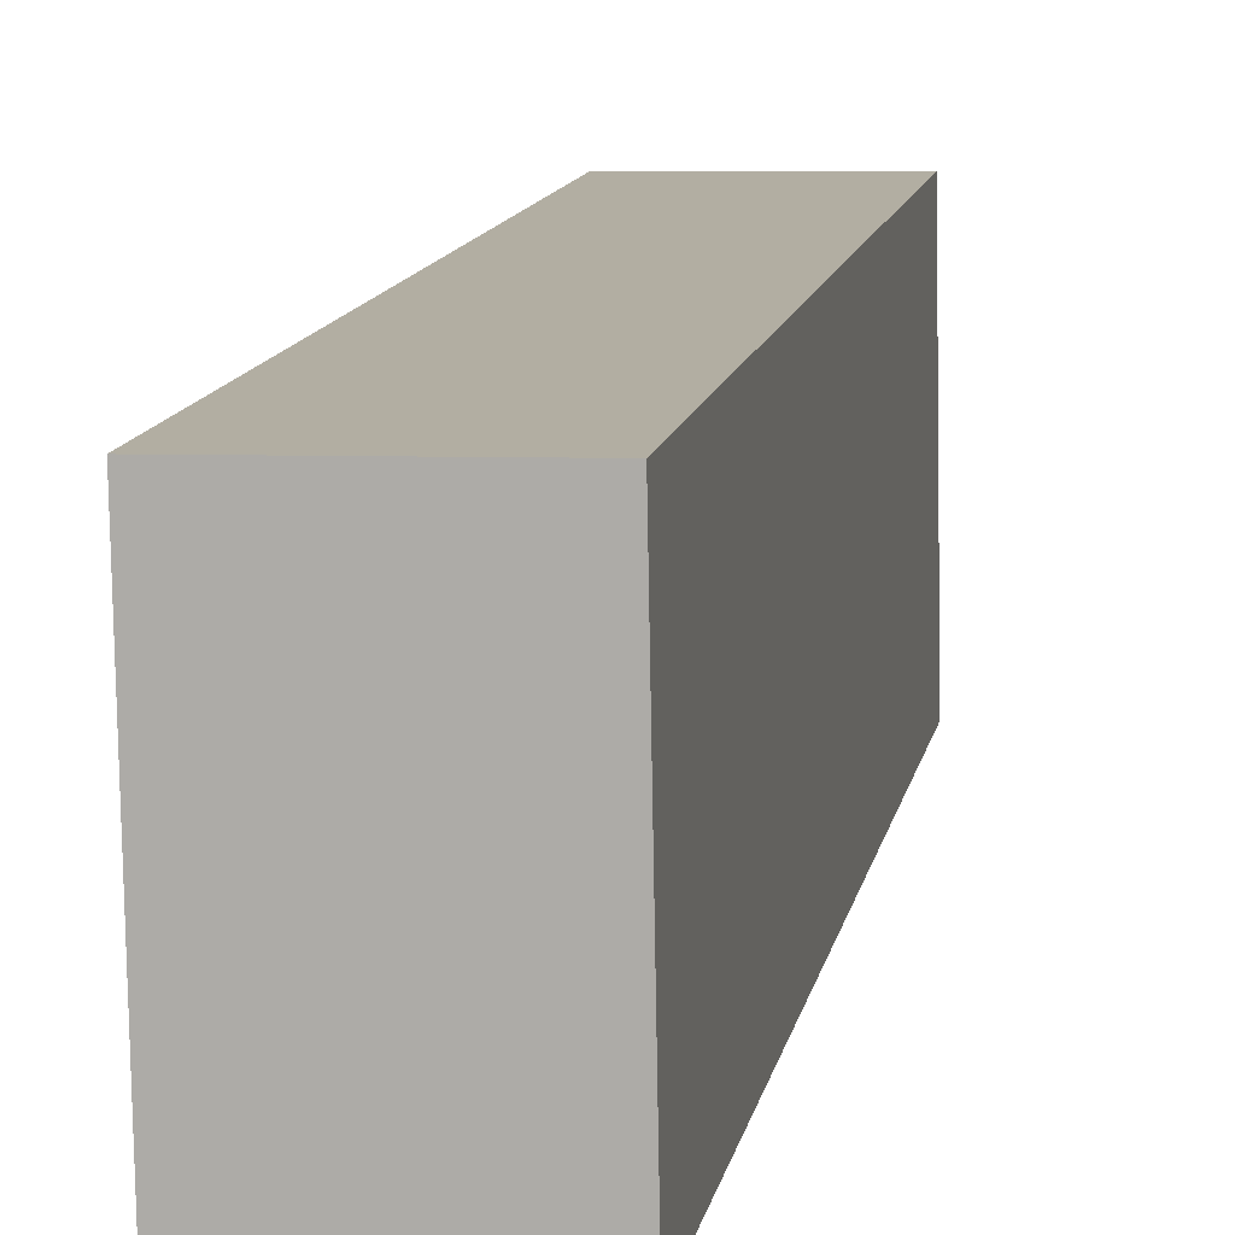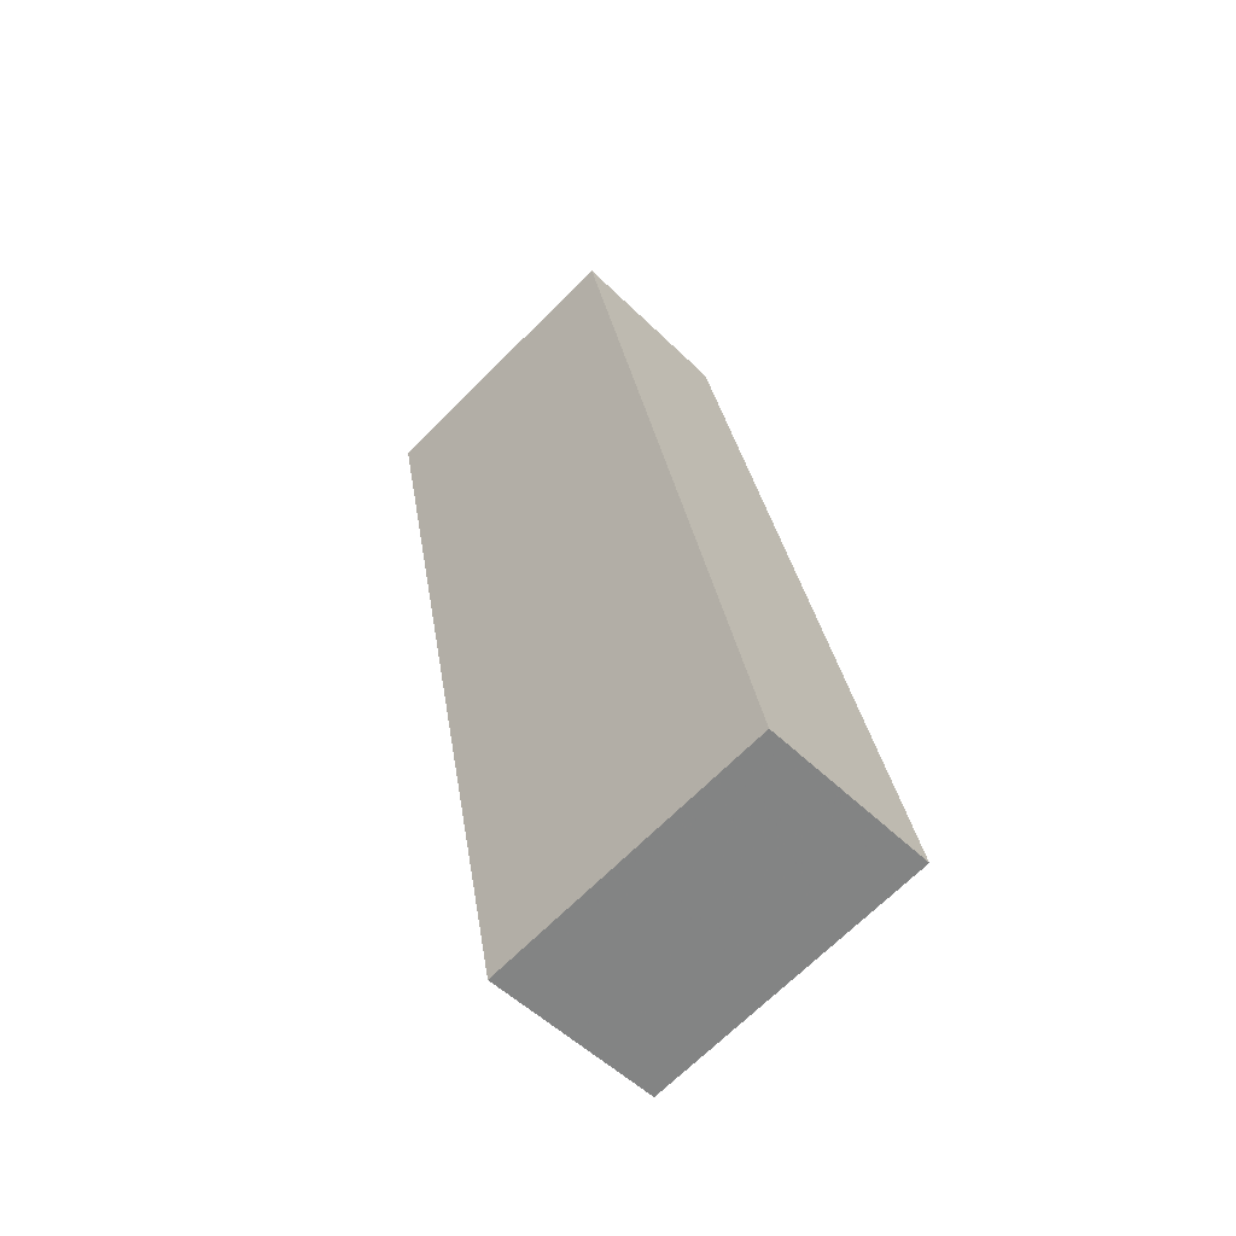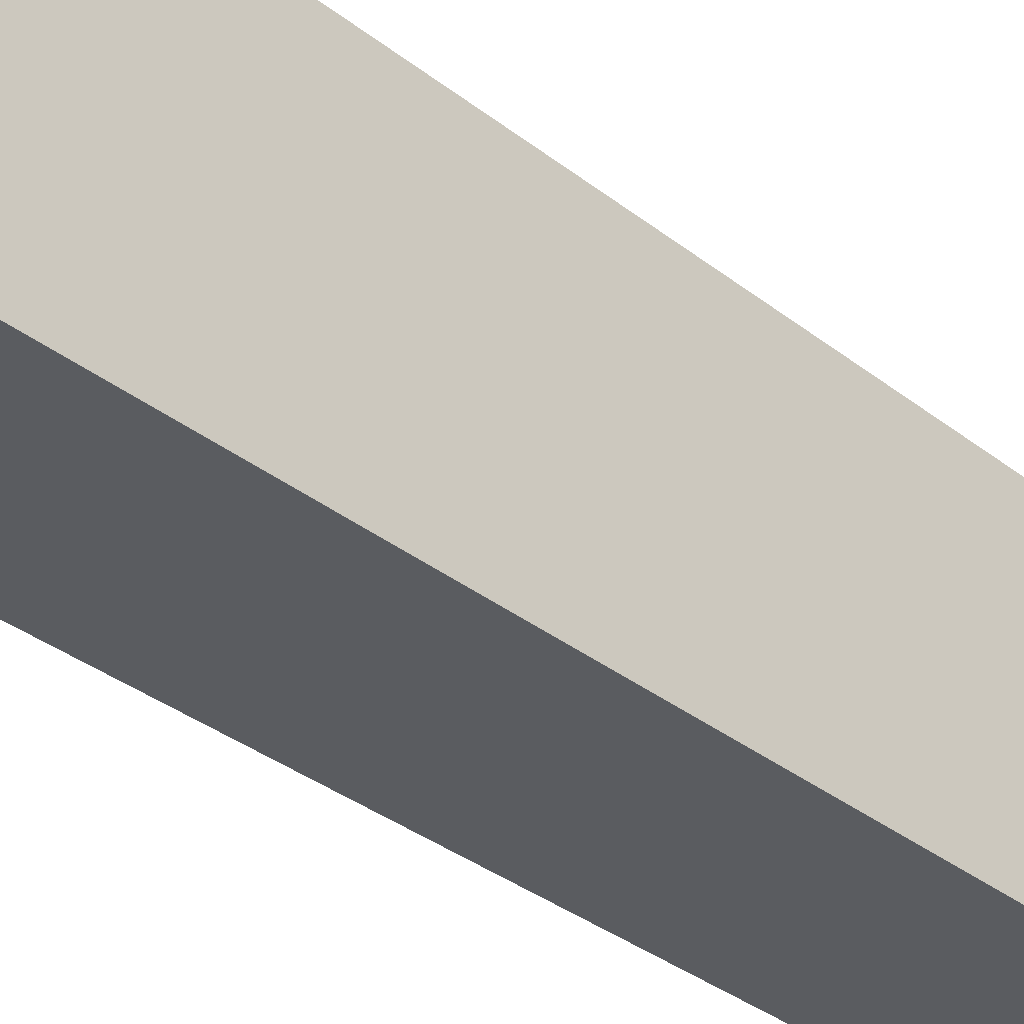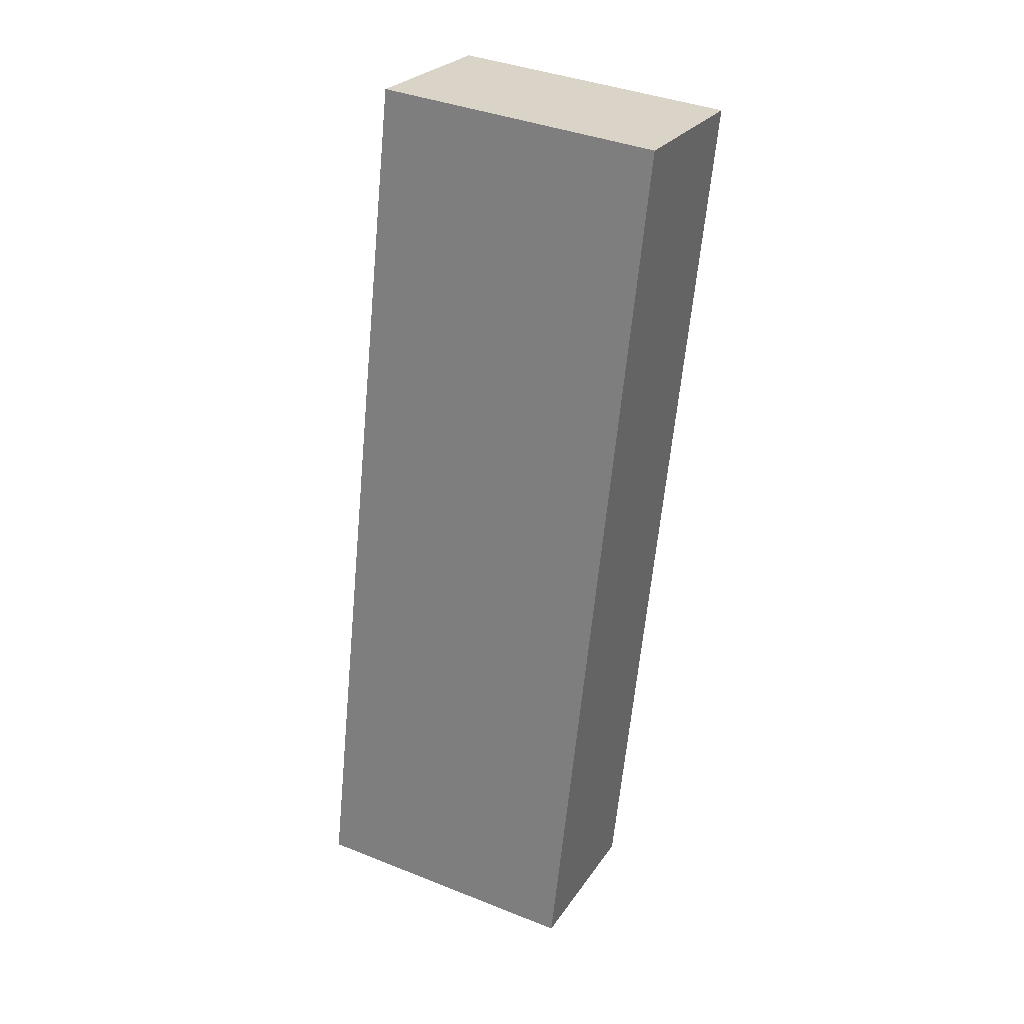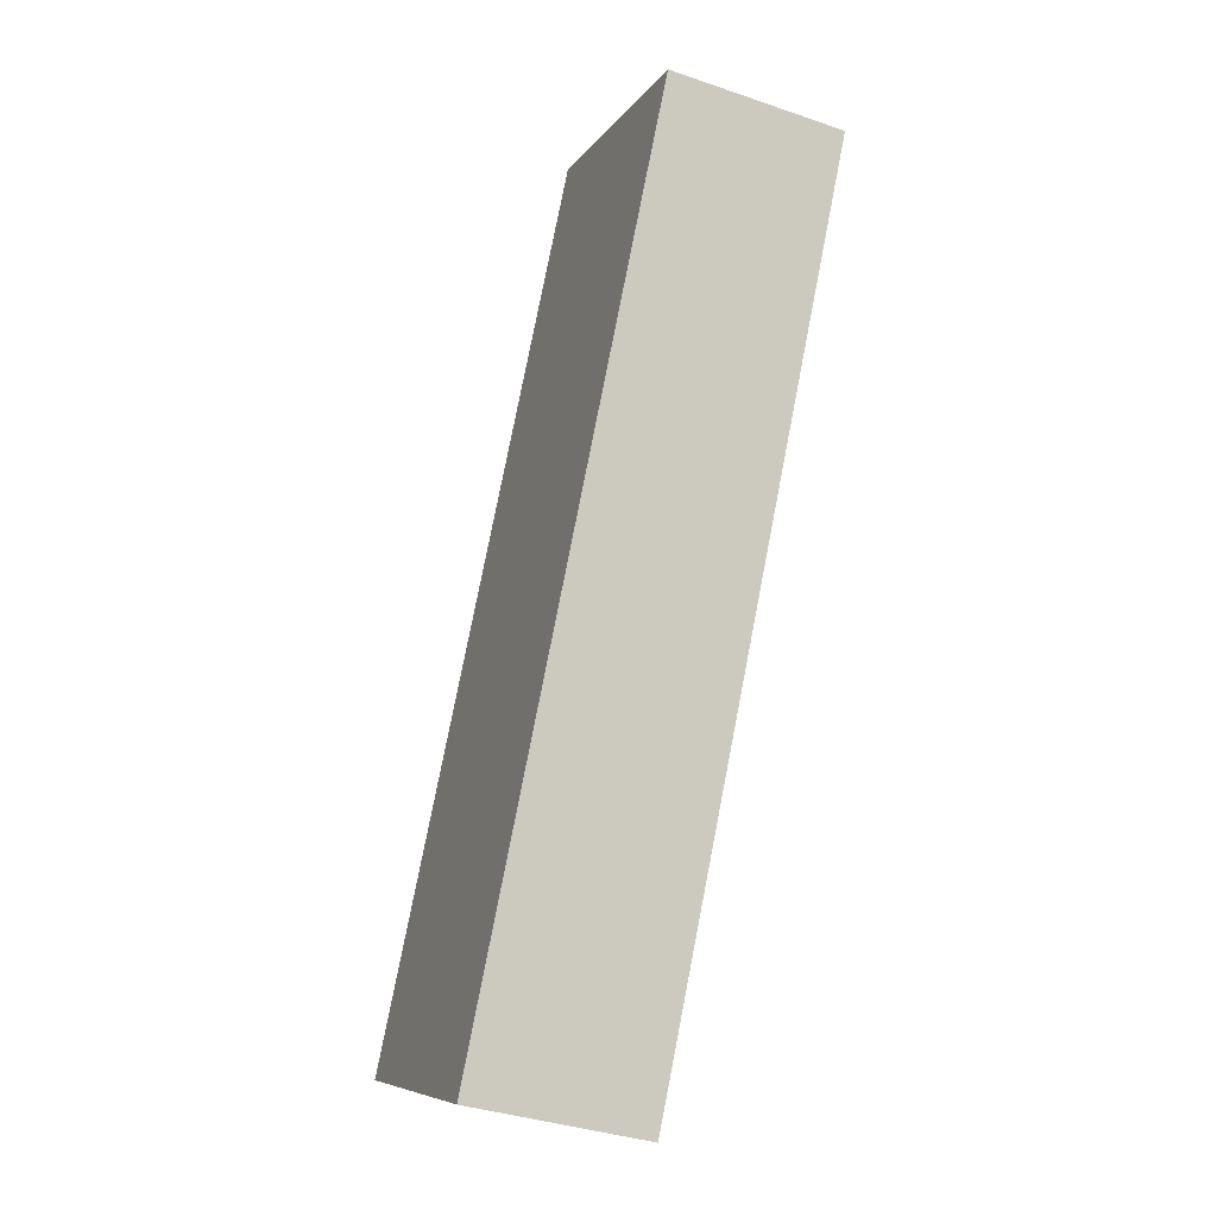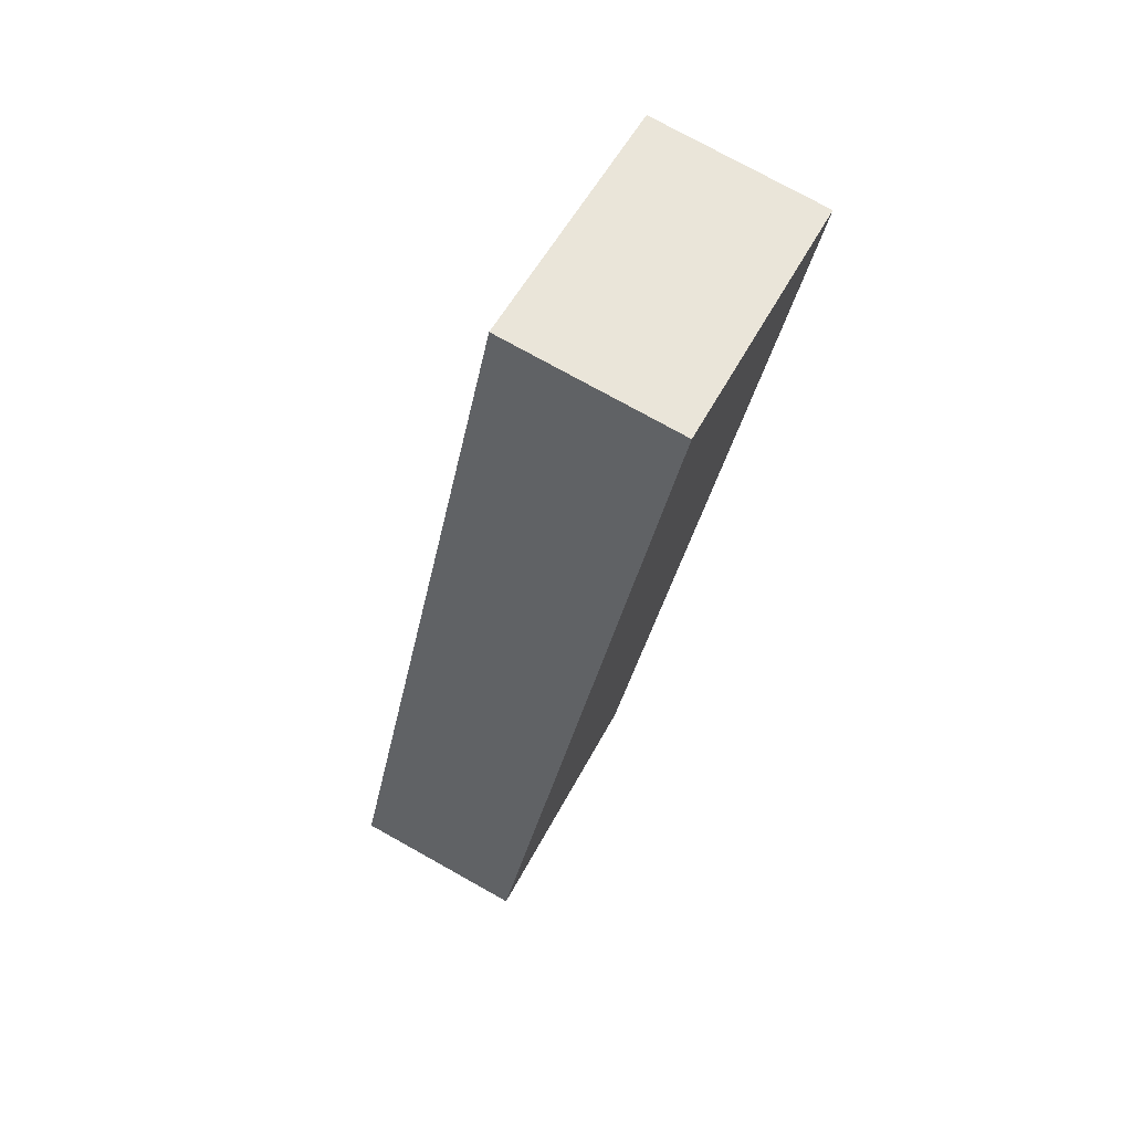
<metadata>
{"format":"obj","ext":"obj","renderer":"f3d","projection":"perspective","resolution":1024,"background":"white","views":[{"elev":11.5,"azim":-158.9,"up":"+Y"},{"elev":-69.0,"azim":133.7,"up":"+Z"},{"elev":-35.1,"azim":55.3,"up":"+Y"},{"elev":38.3,"azim":-64.7,"up":"+Z"},{"elev":-8.2,"azim":-20.7,"up":"+Z"},{"elev":52.6,"azim":25.6,"up":"+Z"}]}
</metadata>
<code>
o back
v 0.918 0.4822 5.464
v 0.9096 0.0823 5.462
v 1.155 0.07732 5.412
v 1.164 0.4772 5.413
v 0.9018 0.4871 4.14
v 0.656 0.4921 4.19
v 0.6476 0.09218 4.189
v 0.8934 0.0872 4.138
f 1 2 4
f 4 2 3
f 1 6 2
f 2 6 7
f 5 7 6
f 5 8 7
f 4 3 5
f 5 3 8
f 5 6 4
f 4 6 1
f 7 8 3
f 7 3 2

</code>
